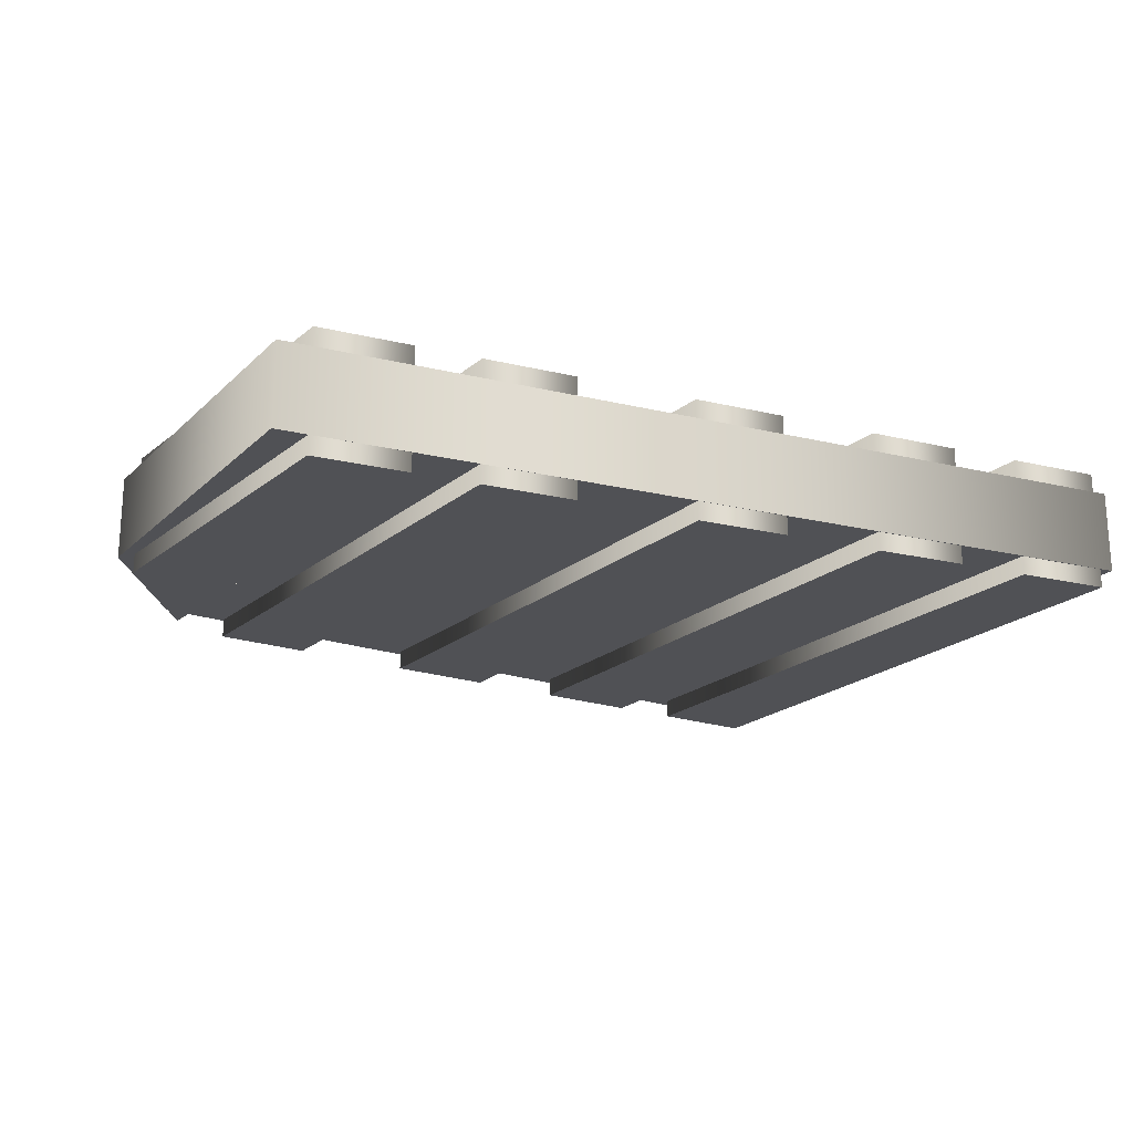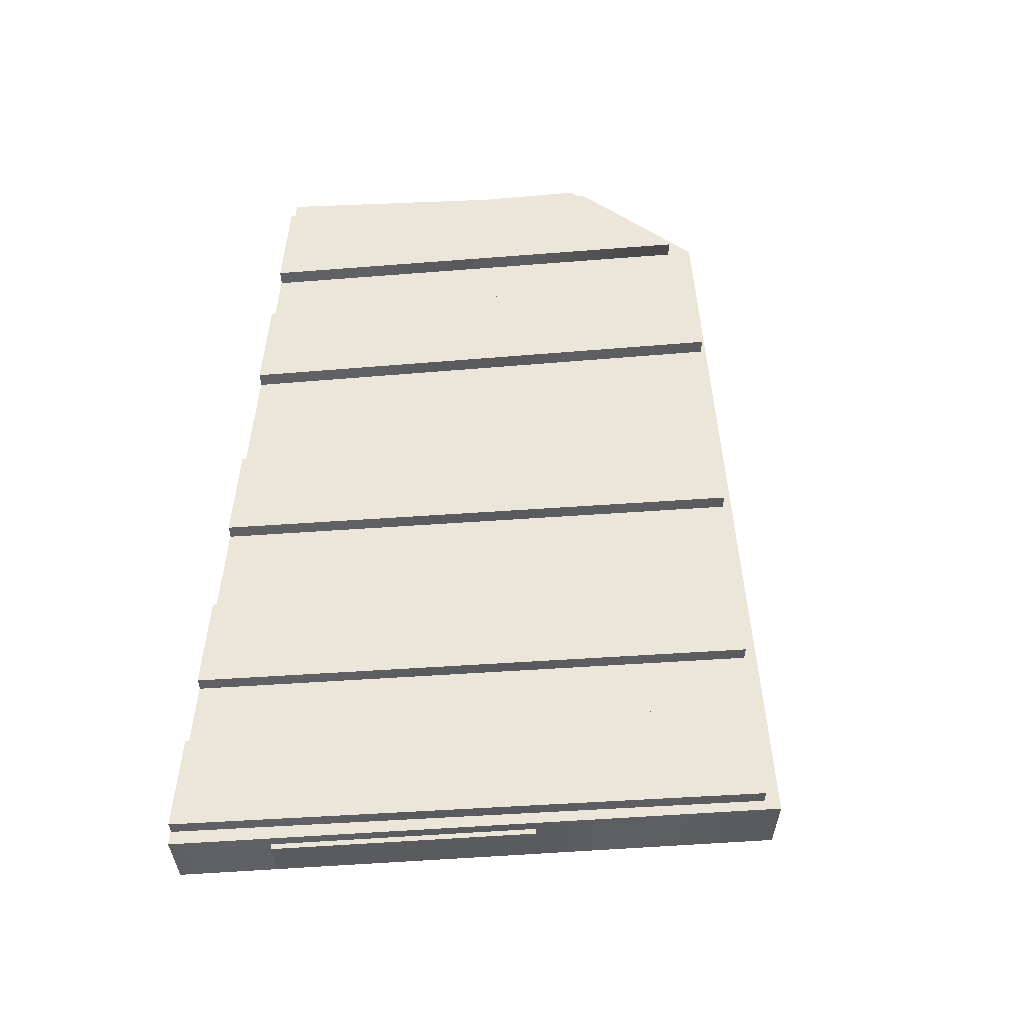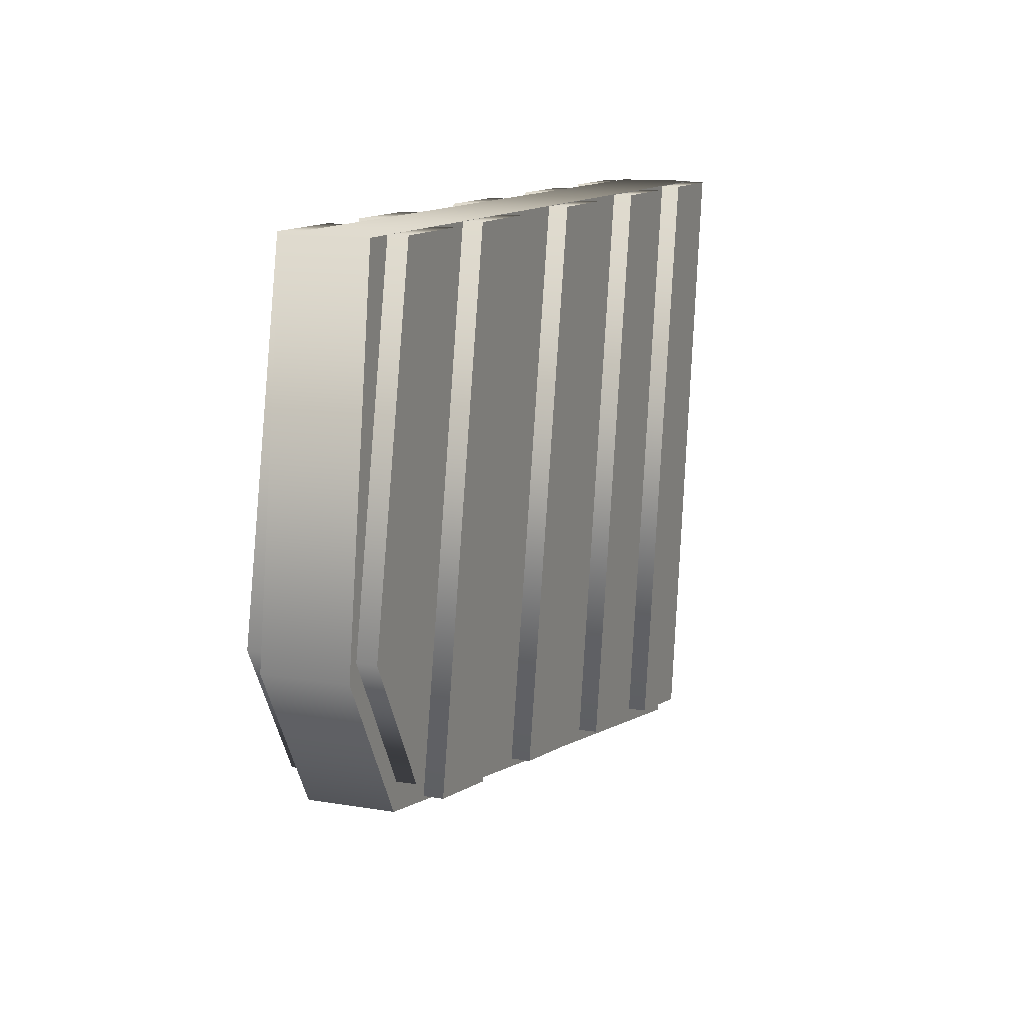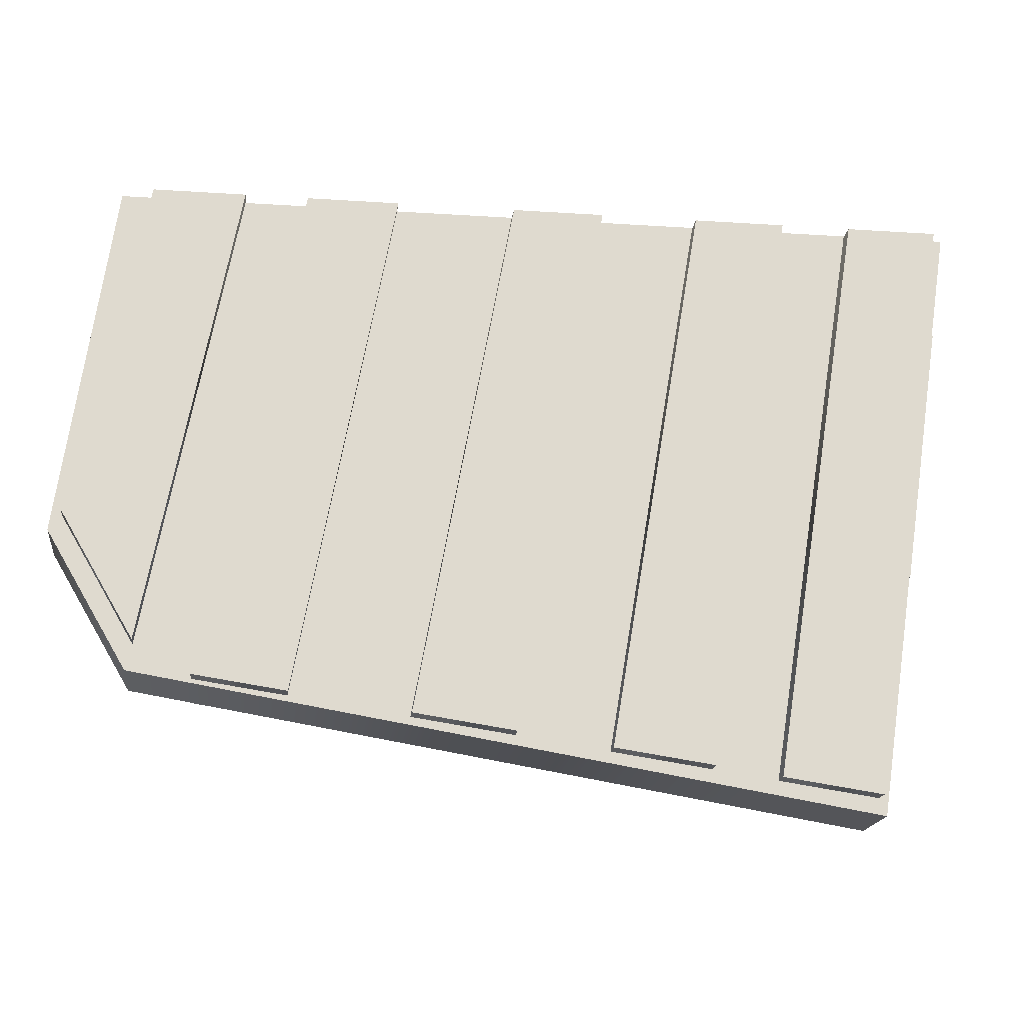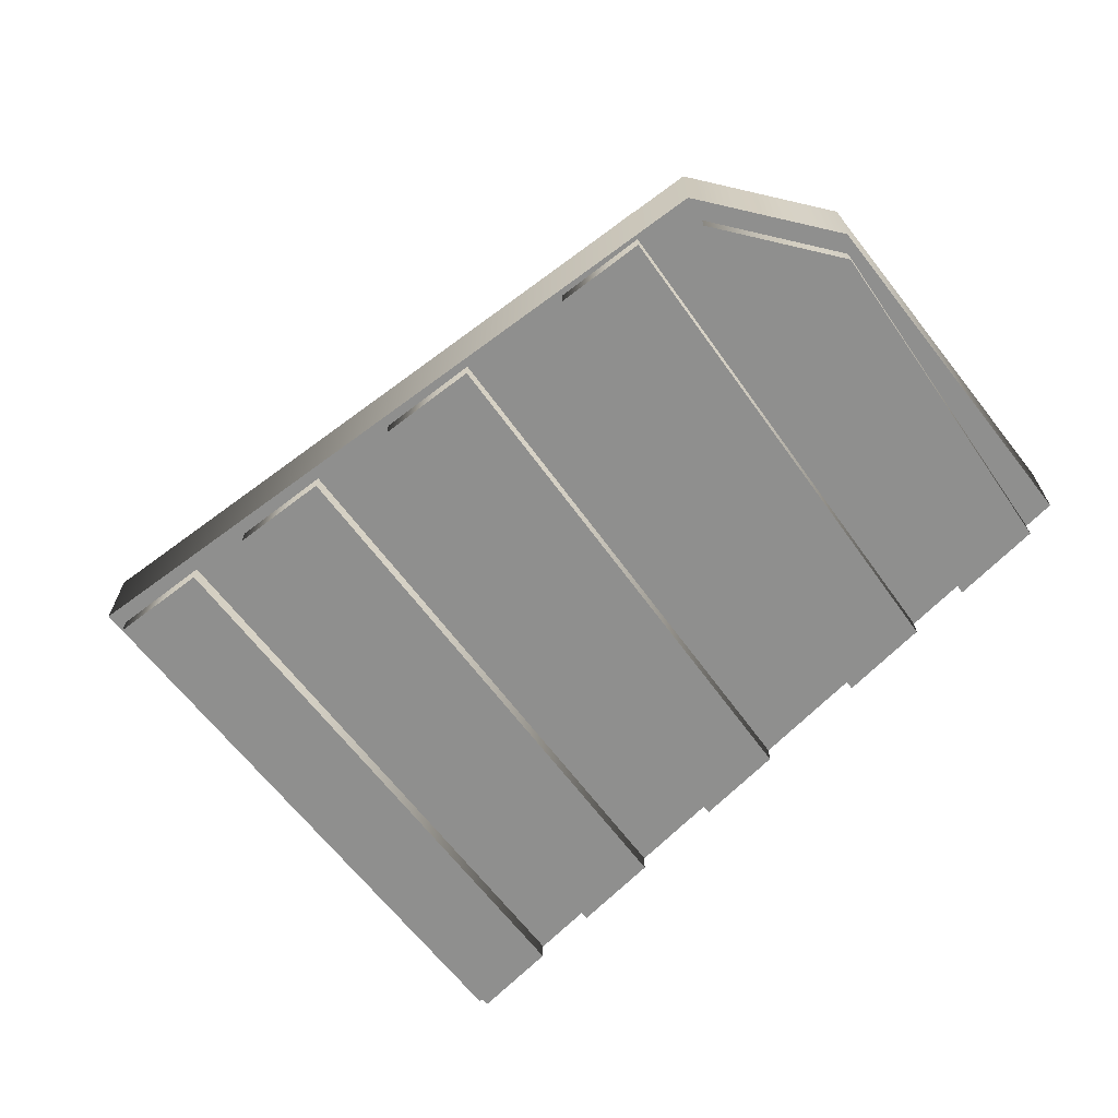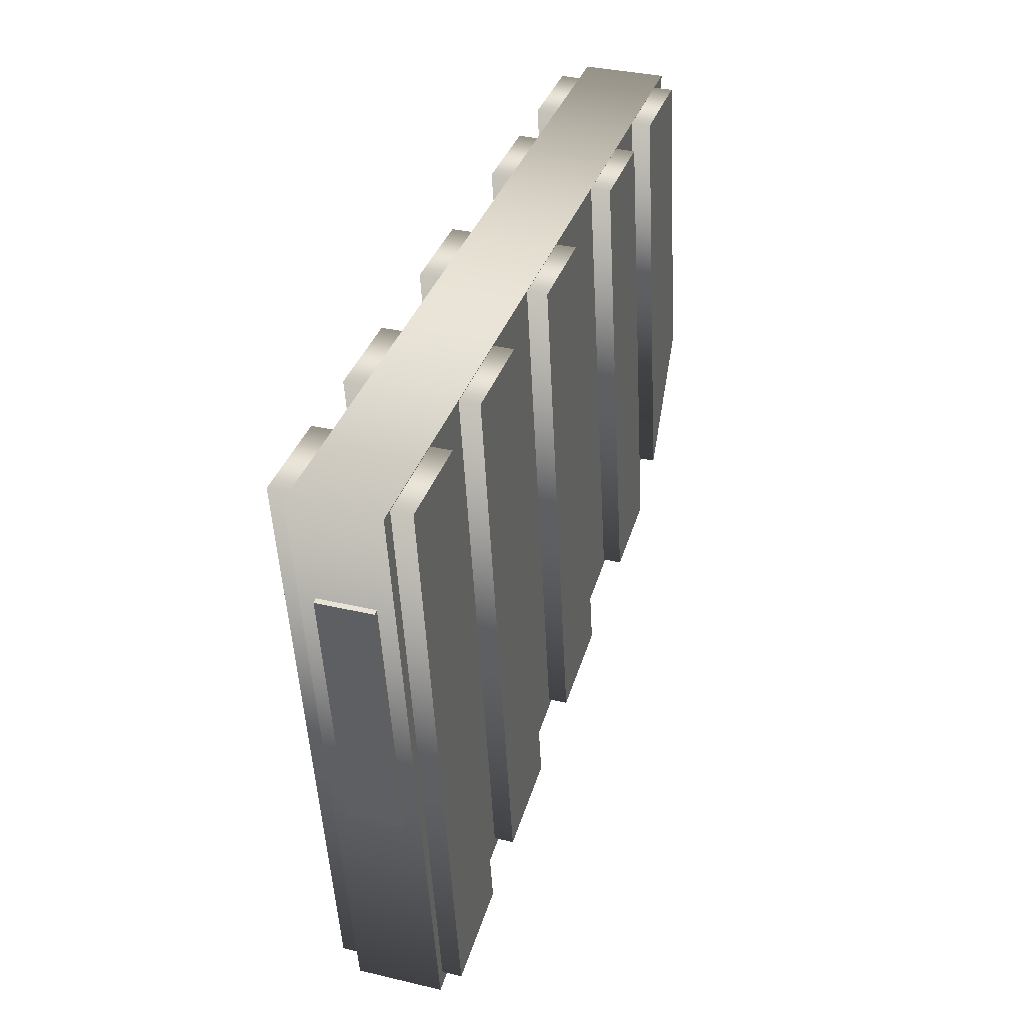
<metadata>
{"format":"obj","ext":"obj","renderer":"f3d","projection":"perspective","resolution":1024,"background":"white","views":[{"elev":-20.2,"azim":156.2,"up":"+Z"},{"elev":57.4,"azim":-84.9,"up":"+Z"},{"elev":12.1,"azim":112.0,"up":"+Y"},{"elev":-18.5,"azim":172.8,"up":"+Y"},{"elev":-65.2,"azim":46.3,"up":"+Z"},{"elev":35.3,"azim":-72.6,"up":"+Y"}]}
</metadata>
<code>
o Sniper_Ammo_Cube.007
v -0.5521 0.3748 -0.04993
v 0.491 0.374 -0.04993
v 0.5521 -0.06127 -0.04993
v -0.4376 -0.3748 -0.04993
v -0.004285 0.3744 -0.04993
v 0.4542 -0.2268 -0.04993
v -0.5355 0.3739 -0.04986
v -0.5326 0.2517 -0.03139
v -0.483 -0.073 -0.03139
v -0.5395 0.2506 -0.03139
v -0.4899 -0.07406 -0.03139
v -0.4288 -0.3536 -0.04986
v -0.4234 0.3739 -0.04986
v -0.3087 -0.3358 -0.04986
v -0.3372 0.3739 -0.04986
v -0.2296 -0.3242 -0.04986
v -0.2251 0.3739 -0.04986
v -0.1094 -0.3064 -0.04986
v -0.1054 0.3739 -0.04986
v 0.002532 -0.2899 -0.04986
v 0.00667 0.3739 -0.04986
v 0.125 -0.2719 -0.04986
v 0.1515 0.3739 -0.04986
v 0.2674 -0.2508 -0.04986
v 0.2636 0.3739 -0.04986
v 0.3784 -0.2345 -0.04986
v 0.34 0.3739 -0.04986
v 0.4466 -0.1958 -0.04986
v 0.4521 0.3739 -0.04986
v 0.5365 -0.04308 -0.04986
v -0.5355 0.3739 -0.07293
v -0.4288 -0.3536 -0.07293
v -0.4234 0.3739 -0.07293
v -0.3087 -0.3358 -0.07293
v -0.3372 0.3739 -0.07293
v -0.2296 -0.3242 -0.07293
v -0.2251 0.3739 -0.07293
v -0.1094 -0.3064 -0.07293
v -0.1054 0.3739 -0.07293
v 0.002532 -0.2899 -0.07293
v 0.00667 0.3739 -0.07293
v 0.125 -0.2719 -0.07293
v 0.1515 0.3739 -0.07293
v 0.2674 -0.2508 -0.07293
v 0.2636 0.3739 -0.07293
v 0.3784 -0.2345 -0.07293
v 0.34 0.3739 -0.07293
v 0.4466 -0.1958 -0.07293
v 0.4521 0.3739 -0.07293
v 0.5365 -0.04308 -0.07293
v -0.5521 0.3748 0.04993
v 0.491 0.374 0.04993
v 0.5521 -0.06127 0.04993
v -0.4376 -0.3748 0.04993
v -0.004285 0.3744 0.04993
v 0.4542 -0.2268 0.04993
v -0.5355 0.3739 0.04986
v -0.5326 0.2517 0.03139
v -0.483 -0.073 0.03139
v -0.5395 0.2506 0.03139
v -0.4899 -0.07406 0.03139
v -0.4288 -0.3536 0.04986
v -0.4234 0.3739 0.04986
v -0.3087 -0.3358 0.04986
v -0.3372 0.3739 0.04986
v -0.2296 -0.3242 0.04986
v -0.2251 0.3739 0.04986
v -0.1094 -0.3064 0.04986
v -0.1054 0.3739 0.04986
v 0.002532 -0.2899 0.04986
v 0.00667 0.3739 0.04986
v 0.125 -0.2719 0.04986
v 0.1515 0.3739 0.04986
v 0.2674 -0.2508 0.04986
v 0.2636 0.3739 0.04986
v 0.3784 -0.2345 0.04986
v 0.34 0.3739 0.04986
v 0.4466 -0.1958 0.04986
v 0.4521 0.3739 0.04986
v 0.5365 -0.04308 0.04986
v -0.5355 0.3739 0.07293
v -0.4288 -0.3536 0.07293
v -0.4234 0.3739 0.07293
v -0.3087 -0.3358 0.07293
v -0.3372 0.3739 0.07293
v -0.2296 -0.3242 0.07293
v -0.2251 0.3739 0.07293
v -0.1094 -0.3064 0.07293
v -0.1054 0.3739 0.07293
v 0.002532 -0.2899 0.07293
v 0.00667 0.3739 0.07293
v 0.125 -0.2719 0.07293
v 0.1515 0.3739 0.07293
v 0.2674 -0.2508 0.07293
v 0.2636 0.3739 0.07293
v 0.3784 -0.2345 0.07293
v 0.34 0.3739 0.07293
v 0.4466 -0.1958 0.07293
v 0.4521 0.3739 0.07293
v 0.5365 -0.04308 0.07293
v 0.491 0.374 0
v -0.004285 0.3744 0
v 0.4542 -0.2268 0
v 0.5521 -0.06127 0
v -0.5521 0.3748 0
v -0.4376 -0.3748 0
v 0.5365 -0.04308 -0.07293
v 0.4521 0.3739 -0.07293
v 0.4466 -0.1958 -0.07293
v 0.34 0.3739 -0.07293
v 0.3784 -0.2345 -0.07293
v 0.2636 0.3739 -0.07293
v 0.2674 -0.2508 -0.07293
v 0.1515 0.3739 -0.07293
v 0.125 -0.2719 -0.07293
v 0.00667 0.3739 -0.07293
v 0.002532 -0.2899 -0.07293
v -0.1054 0.3739 -0.07293
v -0.1094 -0.3064 -0.07293
v -0.2251 0.3739 -0.07293
v -0.2296 -0.3242 -0.07293
v -0.3372 0.3739 -0.07293
v -0.3087 -0.3358 -0.07293
v -0.4234 0.3739 -0.07293
v -0.4288 -0.3536 -0.07293
v -0.5355 0.3739 -0.07293
v 0.4542 -0.2268 -0.04993
v -0.004285 0.3744 -0.04993
v -0.4376 -0.3748 -0.04993
v 0.5521 -0.06127 -0.04993
v 0.491 0.374 -0.04993
v -0.5521 0.3748 -0.04993
v -0.5521 0.3748 0.04993
v 0.491 0.374 0.04993
v 0.5521 -0.06127 0.04993
v -0.4376 -0.3748 0.04993
v -0.004285 0.3744 0.04993
v 0.4542 -0.2268 0.04993
v -0.5355 0.3739 0.07293
v -0.4288 -0.3536 0.07293
v -0.4234 0.3739 0.07293
v -0.3087 -0.3358 0.07293
v -0.3372 0.3739 0.07293
v -0.2296 -0.3242 0.07293
v -0.2251 0.3739 0.07293
v -0.1094 -0.3064 0.07293
v -0.1054 0.3739 0.07293
v 0.002532 -0.2899 0.07293
v 0.00667 0.3739 0.07293
v 0.125 -0.2719 0.07293
v 0.1515 0.3739 0.07293
v 0.2674 -0.2508 0.07293
v 0.2636 0.3739 0.07293
v 0.3784 -0.2345 0.07293
v 0.34 0.3739 0.07293
v 0.4466 -0.1958 0.07293
v 0.4521 0.3739 0.07293
v 0.5365 -0.04308 0.07293
v -0.5395 0.2506 -0.03139
v -0.4899 -0.07406 -0.03139
v -0.5395 0.2506 0.03139
v -0.5395 0.2506 0
v -0.4899 -0.07406 0.03139
v -0.4899 -0.07406 0
v -0.5326 0.2517 -0.03139
v -0.483 -0.073 -0.03139
v -0.5395 0.2506 -0.03139
v -0.4899 -0.07406 -0.03139
v -0.5326 0.2517 0.03139
v -0.5326 0.2517 0
v -0.483 -0.073 0.03139
v -0.483 -0.073 0
v -0.5395 0.2506 0.03139
v -0.5395 0.2506 0
v -0.4899 -0.07406 0.03139
v -0.4899 -0.07406 0
f 11 8 9
f 34 13 14
f 50 29 30
f 20 39 40
f 37 15 17
f 33 7 13
f 30 48 50
f 46 25 26
f 16 35 36
f 12 31 32
f 49 27 29
f 46 24 44
f 42 21 22
f 28 47 48
f 45 23 25
f 42 20 40
f 38 17 18
f 24 43 44
f 41 19 21
f 38 16 36
f 34 12 32
f 1 106 105
f 102 2 5
f 3 103 6
f 105 5 1
f 6 106 4
f 101 3 2
f 58 61 59
f 63 84 64
f 79 100 80
f 89 70 90
f 65 87 67
f 57 83 63
f 98 80 100
f 75 96 76
f 85 66 86
f 81 62 82
f 77 99 79
f 96 74 76
f 71 92 72
f 97 78 98
f 73 95 75
f 92 70 72
f 67 88 68
f 93 74 94
f 69 91 71
f 88 66 68
f 84 62 64
f 106 51 105
f 52 102 55
f 103 53 56
f 55 105 51
f 106 56 54
f 53 101 52
f 11 10 8
f 34 33 13
f 50 49 29
f 20 19 39
f 37 35 15
f 33 31 7
f 30 28 48
f 46 45 25
f 16 15 35
f 12 7 31
f 49 47 27
f 46 26 24
f 42 41 21
f 28 27 47
f 45 43 23
f 42 22 20
f 38 37 17
f 24 23 43
f 41 39 19
f 38 18 16
f 34 14 12
f 1 4 106
f 102 101 2
f 3 104 103
f 105 102 5
f 6 103 106
f 101 104 3
f 58 60 61
f 63 83 84
f 79 99 100
f 89 69 70
f 65 85 87
f 57 81 83
f 98 78 80
f 75 95 96
f 85 65 66
f 81 57 62
f 77 97 99
f 96 94 74
f 71 91 92
f 97 77 78
f 73 93 95
f 92 90 70
f 67 87 88
f 93 73 74
f 69 89 91
f 88 86 66
f 84 82 62
f 106 54 51
f 52 101 102
f 103 104 53
f 55 102 105
f 106 103 56
f 53 104 101
f 117 116 115
f 121 120 119
f 125 124 123
f 113 112 111
f 110 107 109
f 129 128 127
f 127 131 130
f 117 118 116
f 121 122 120
f 125 126 124
f 113 114 112
f 110 108 107
f 129 132 128
f 127 128 131
f 148 149 147
f 144 145 143
f 140 141 139
f 152 153 151
f 158 155 156
f 136 137 133
f 138 134 137
f 148 150 149
f 144 146 145
f 140 142 141
f 152 154 153
f 158 157 155
f 136 138 137
f 138 135 134
f 160 162 159
f 162 163 161
f 160 164 162
f 162 164 163
f 167 170 165
f 166 176 168
f 170 173 169
f 176 171 175
f 167 174 170
f 166 172 176
f 170 174 173
f 176 172 171

</code>
